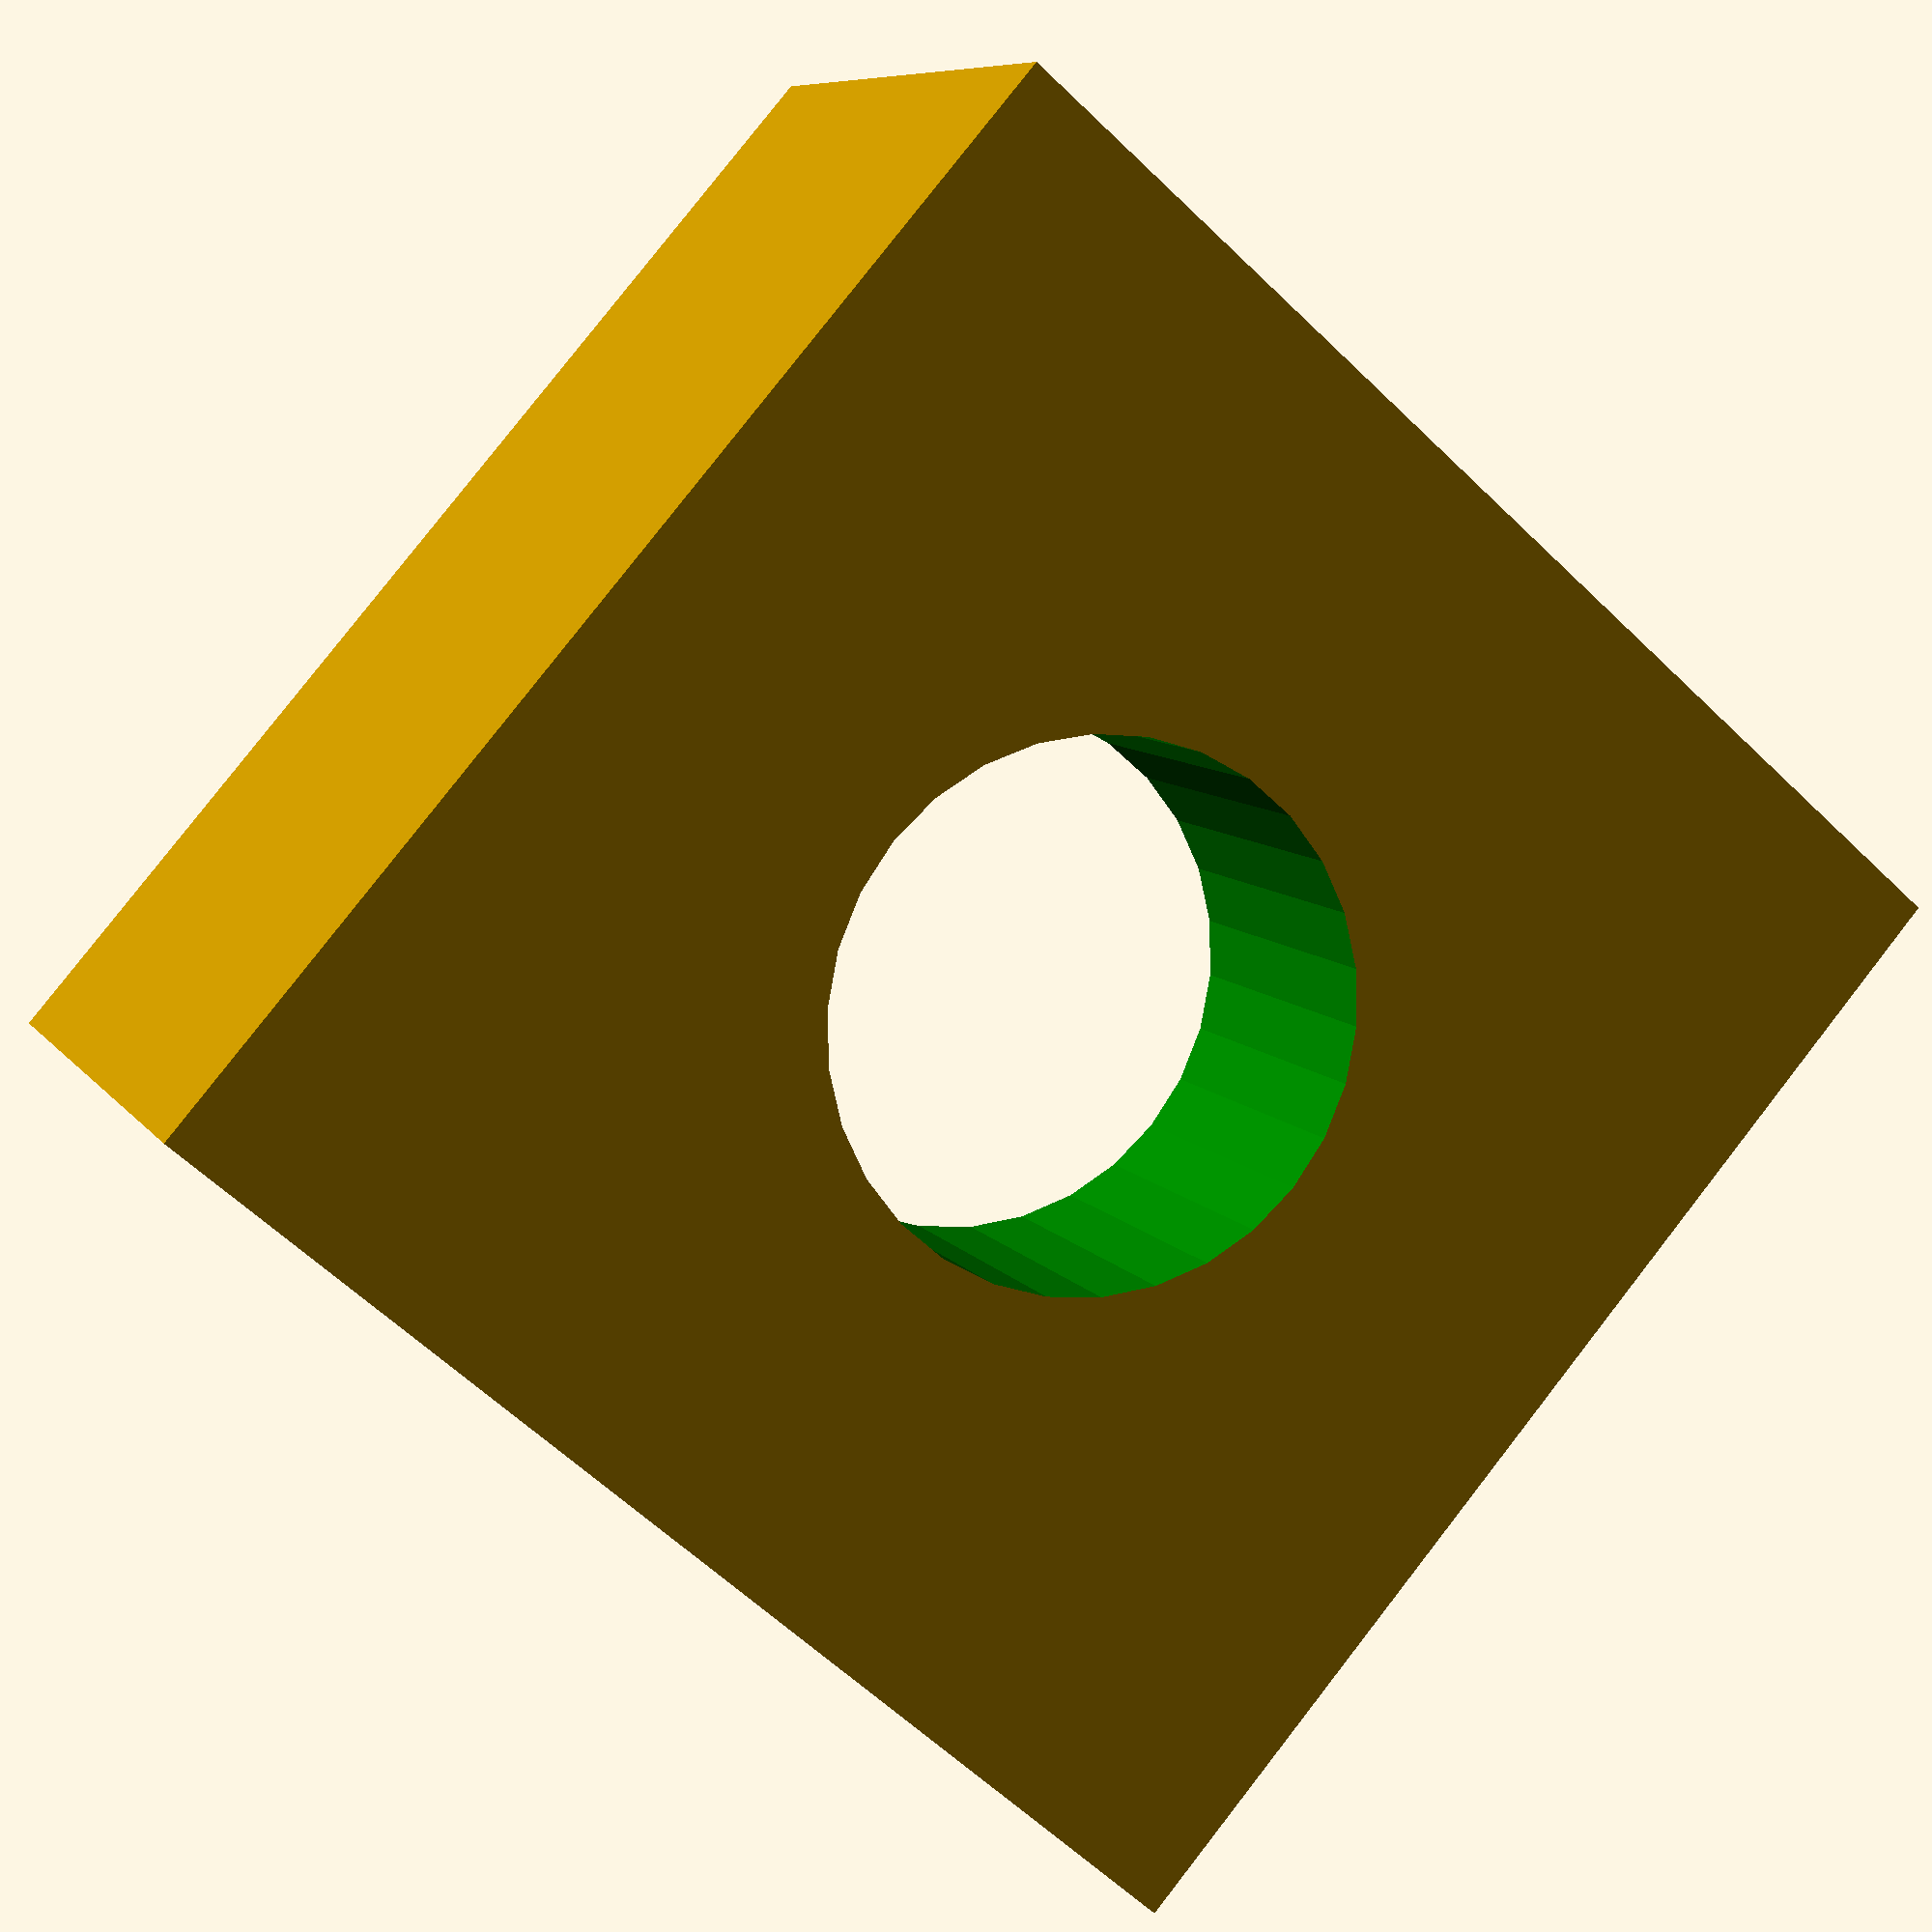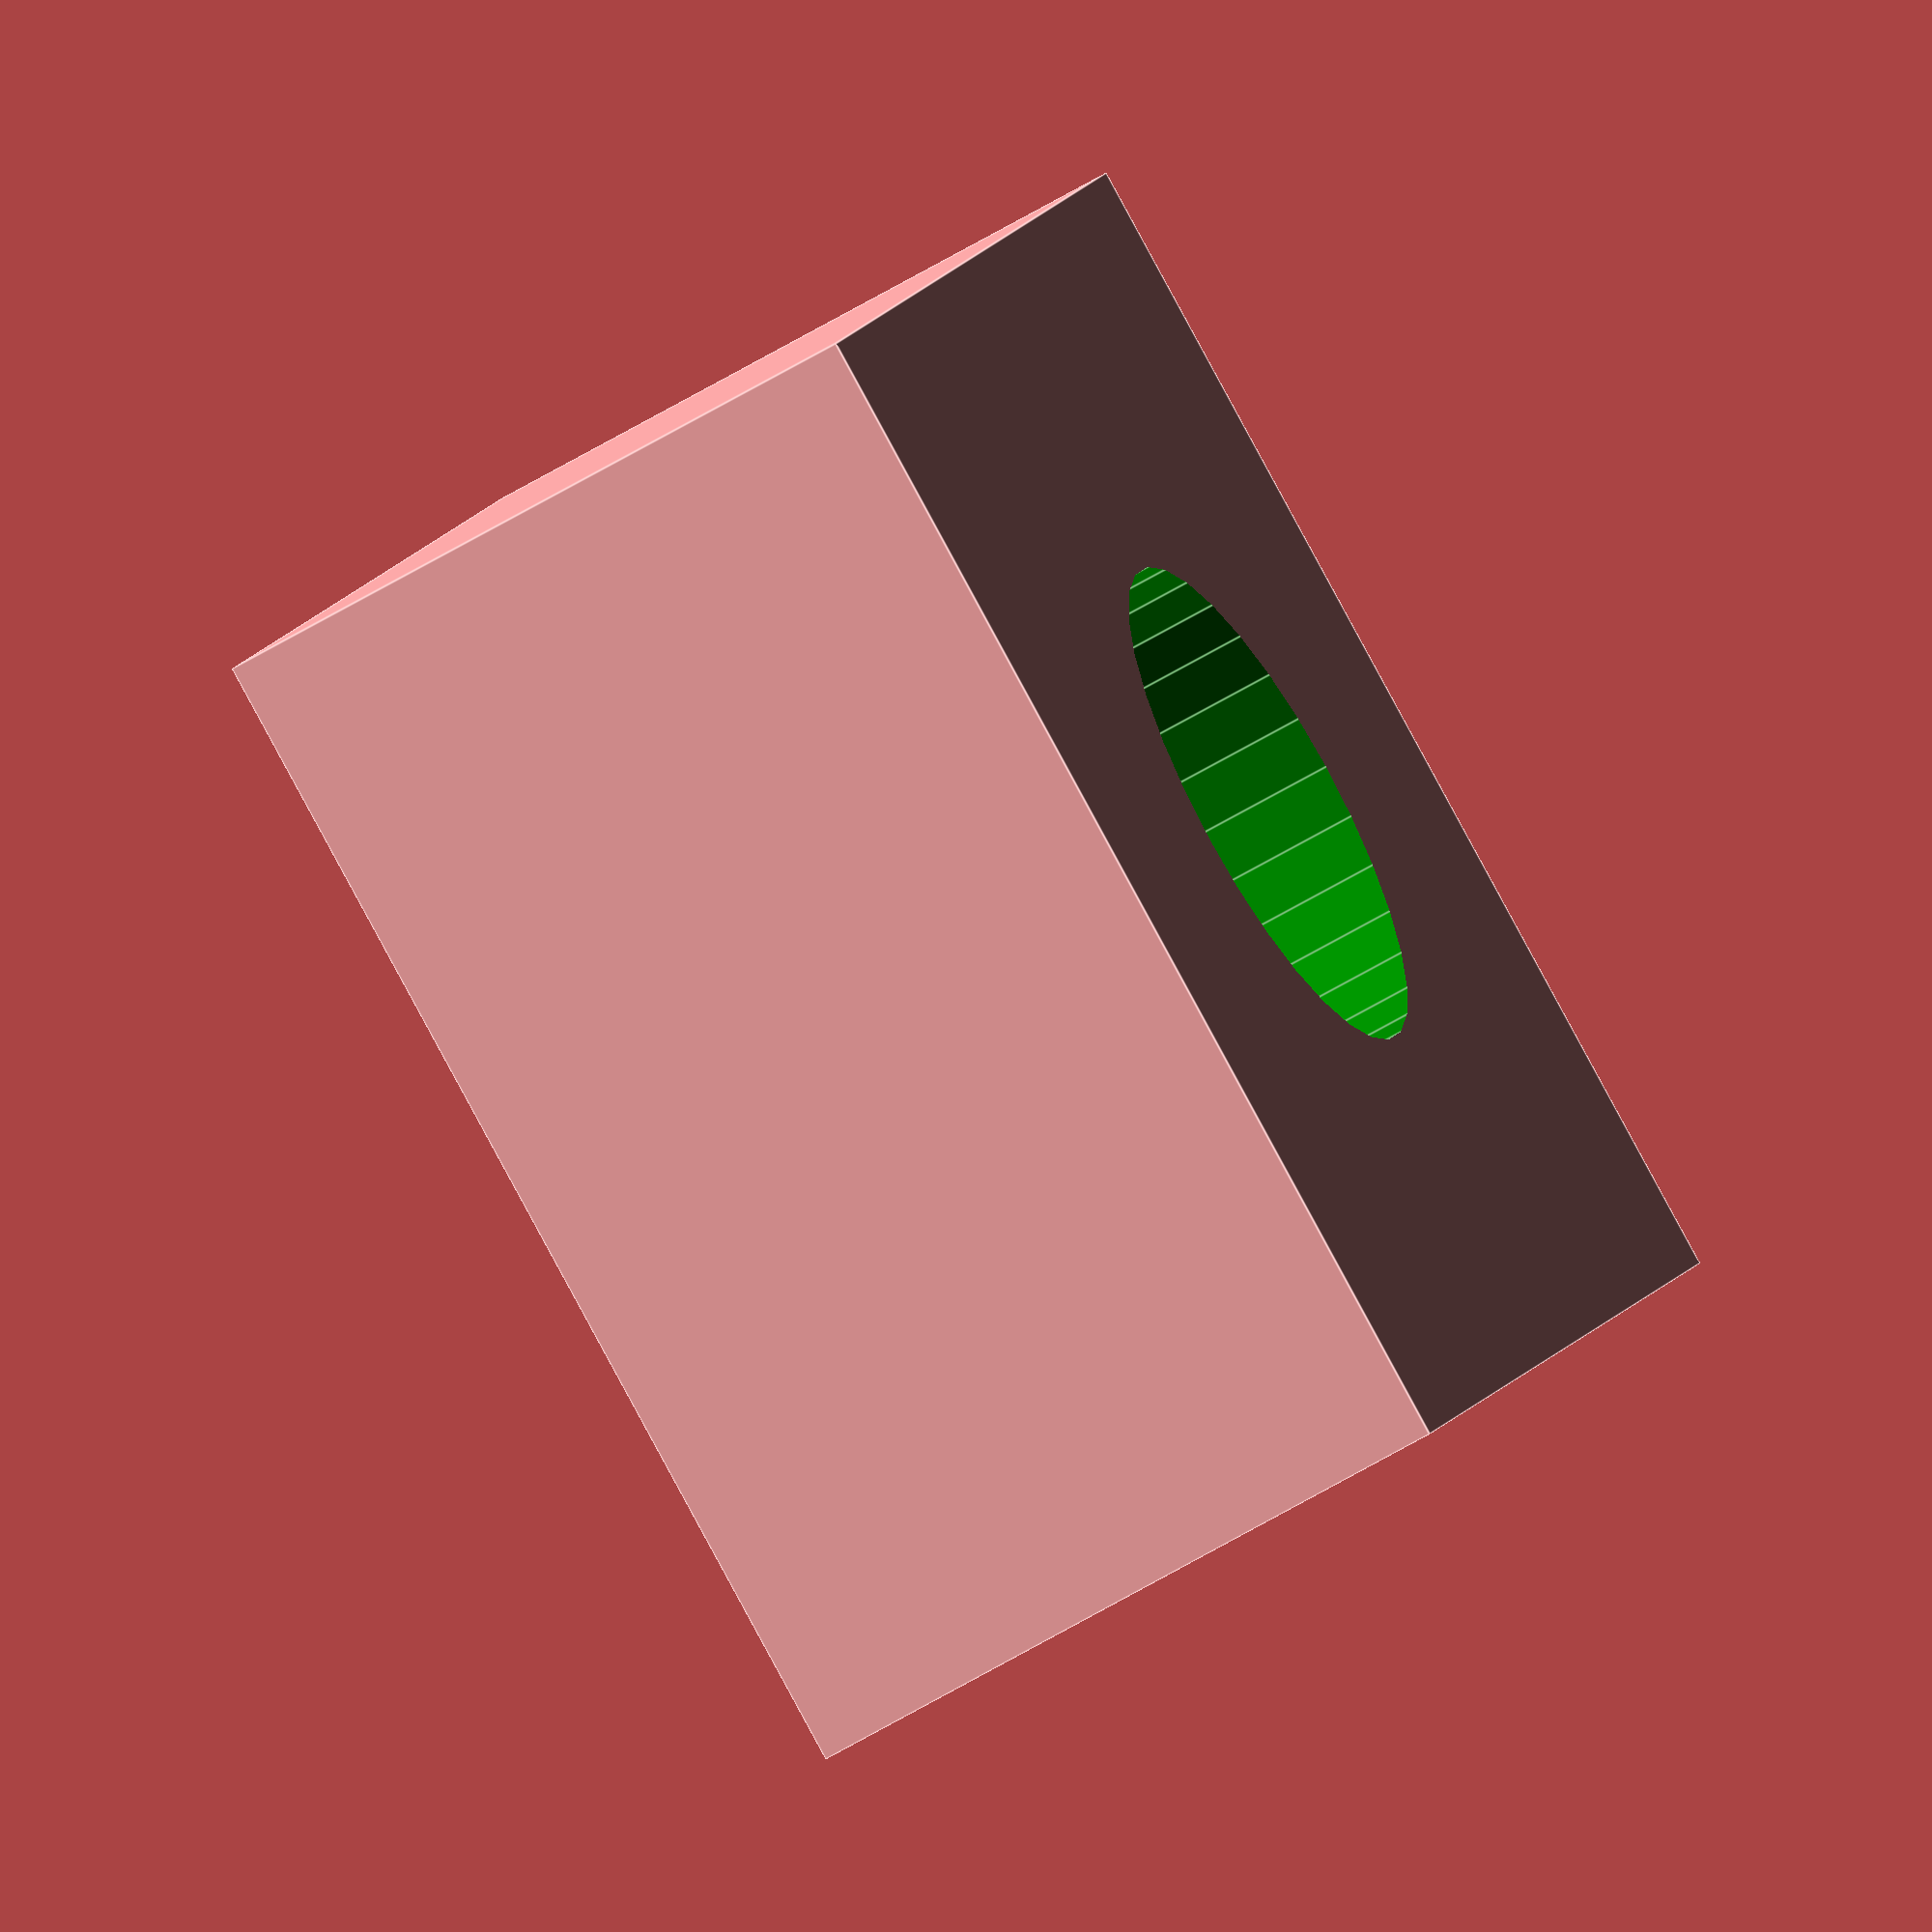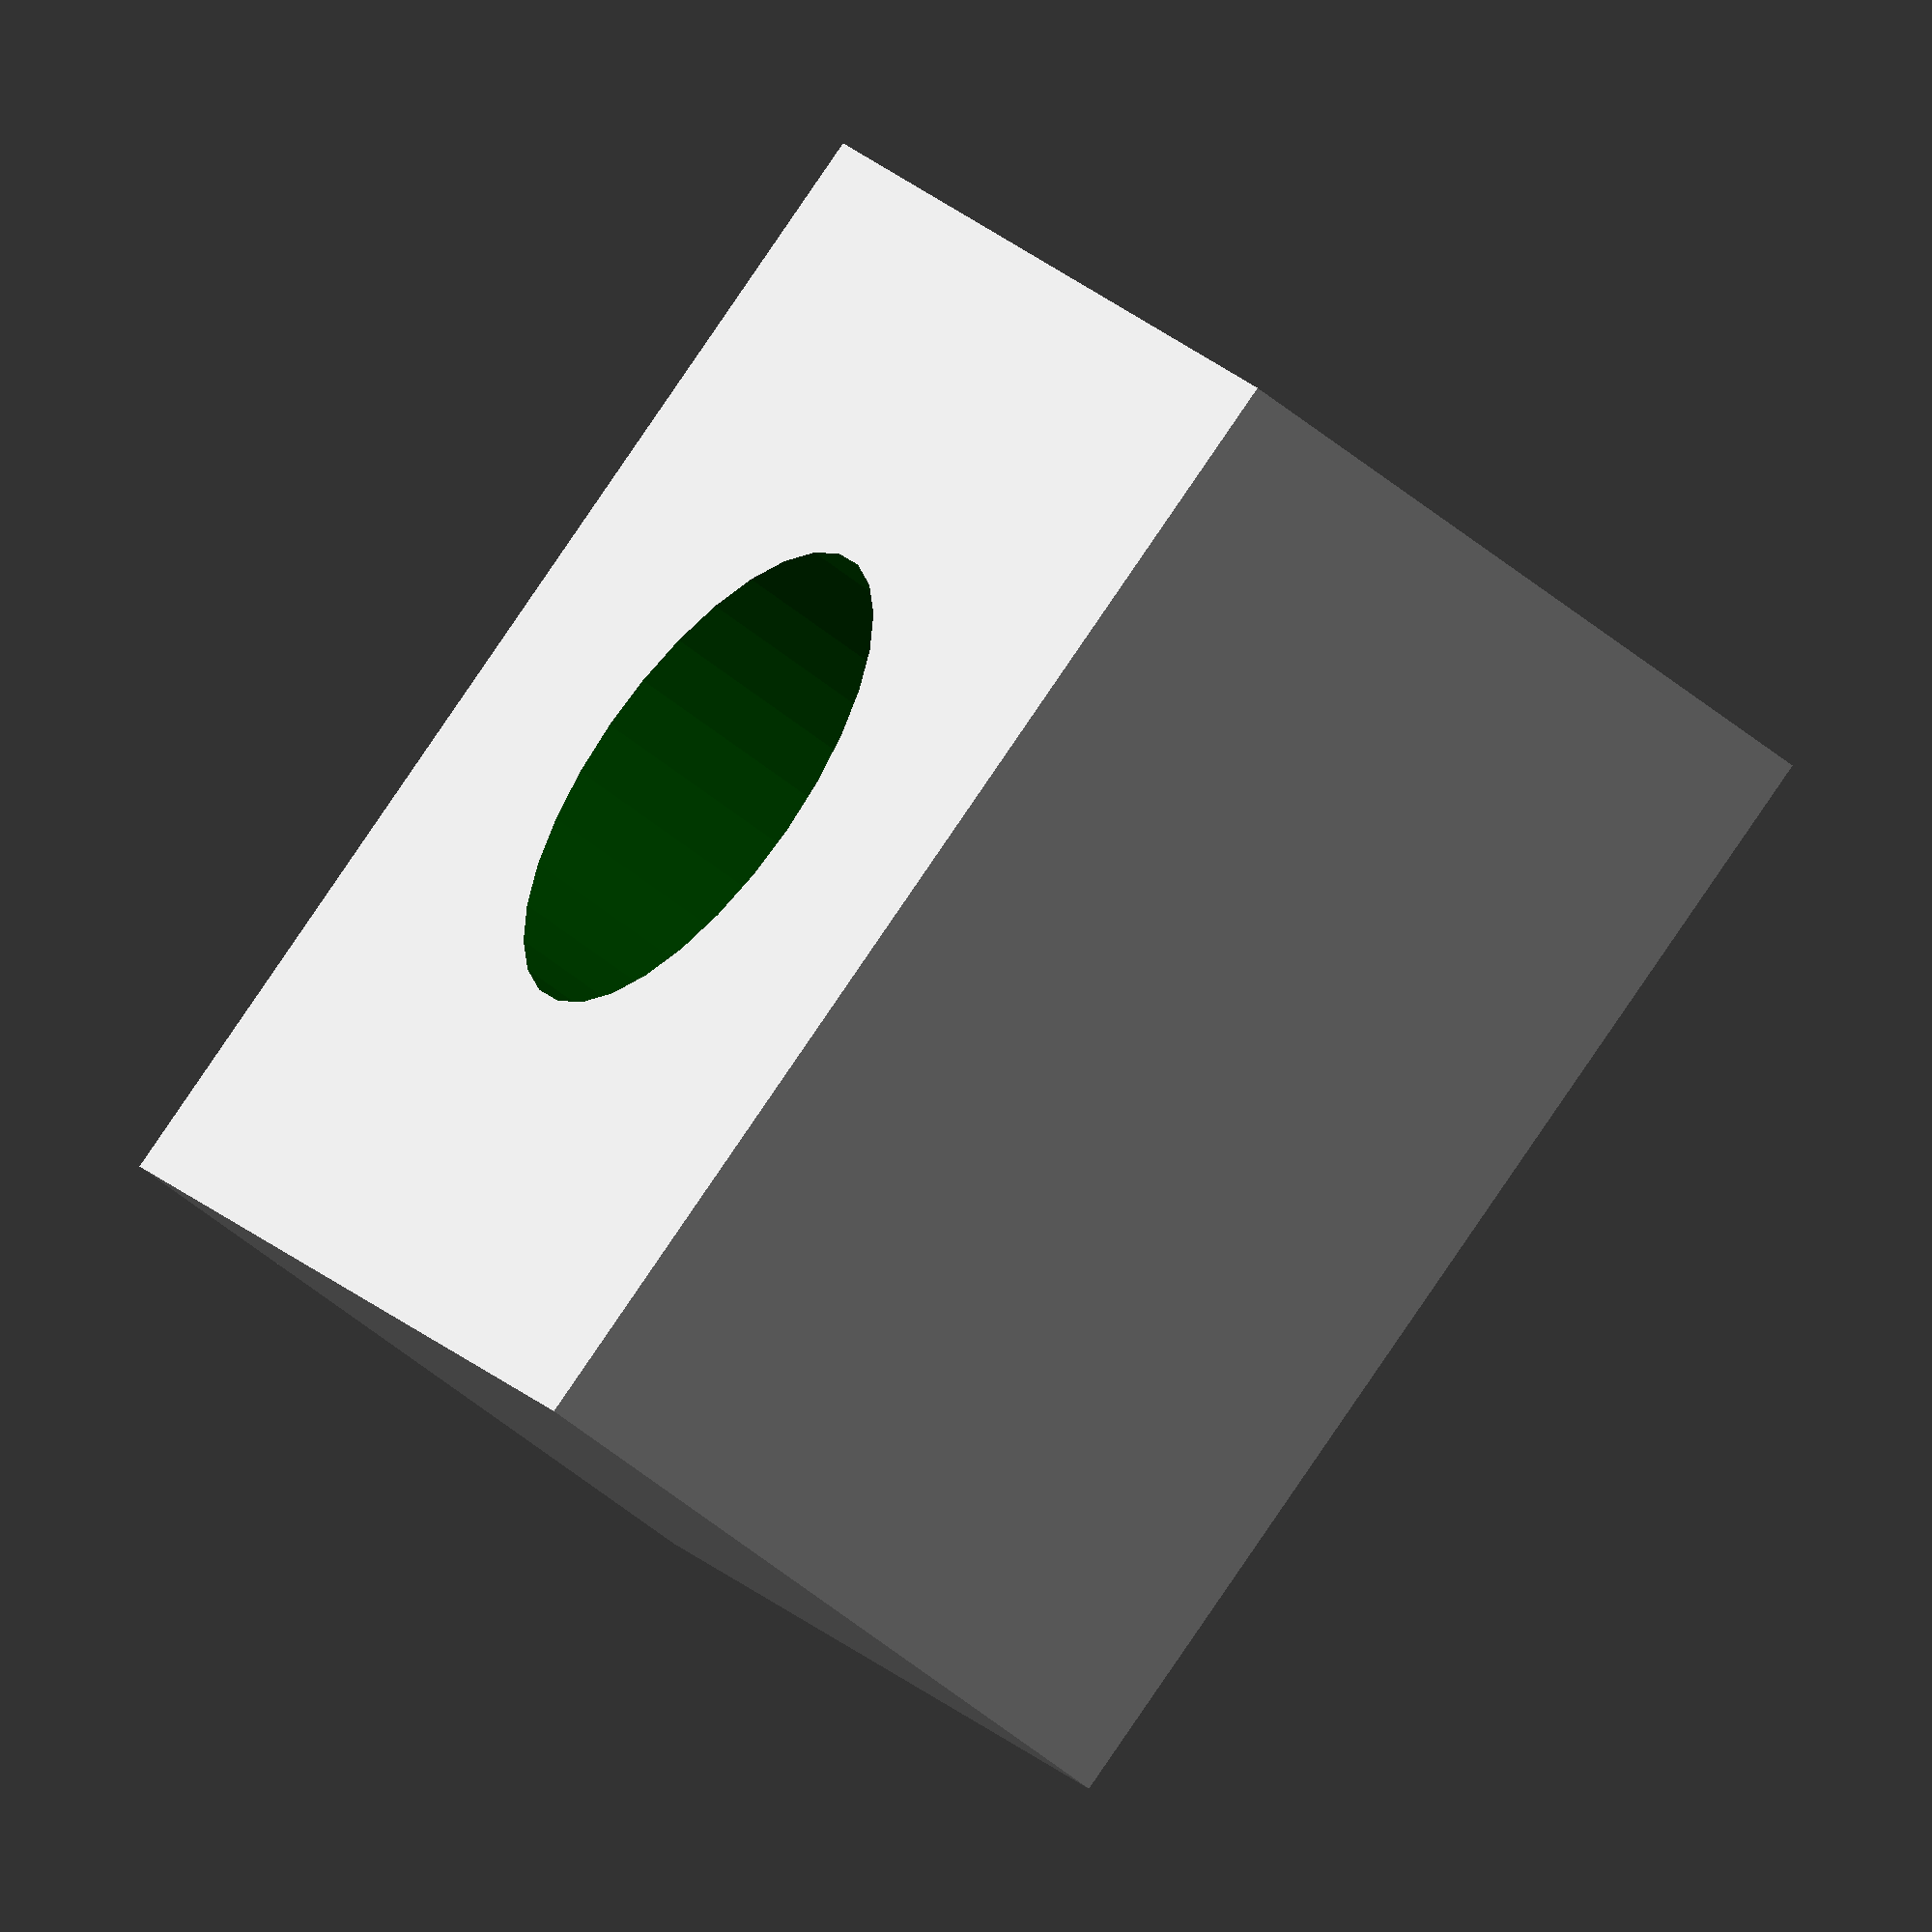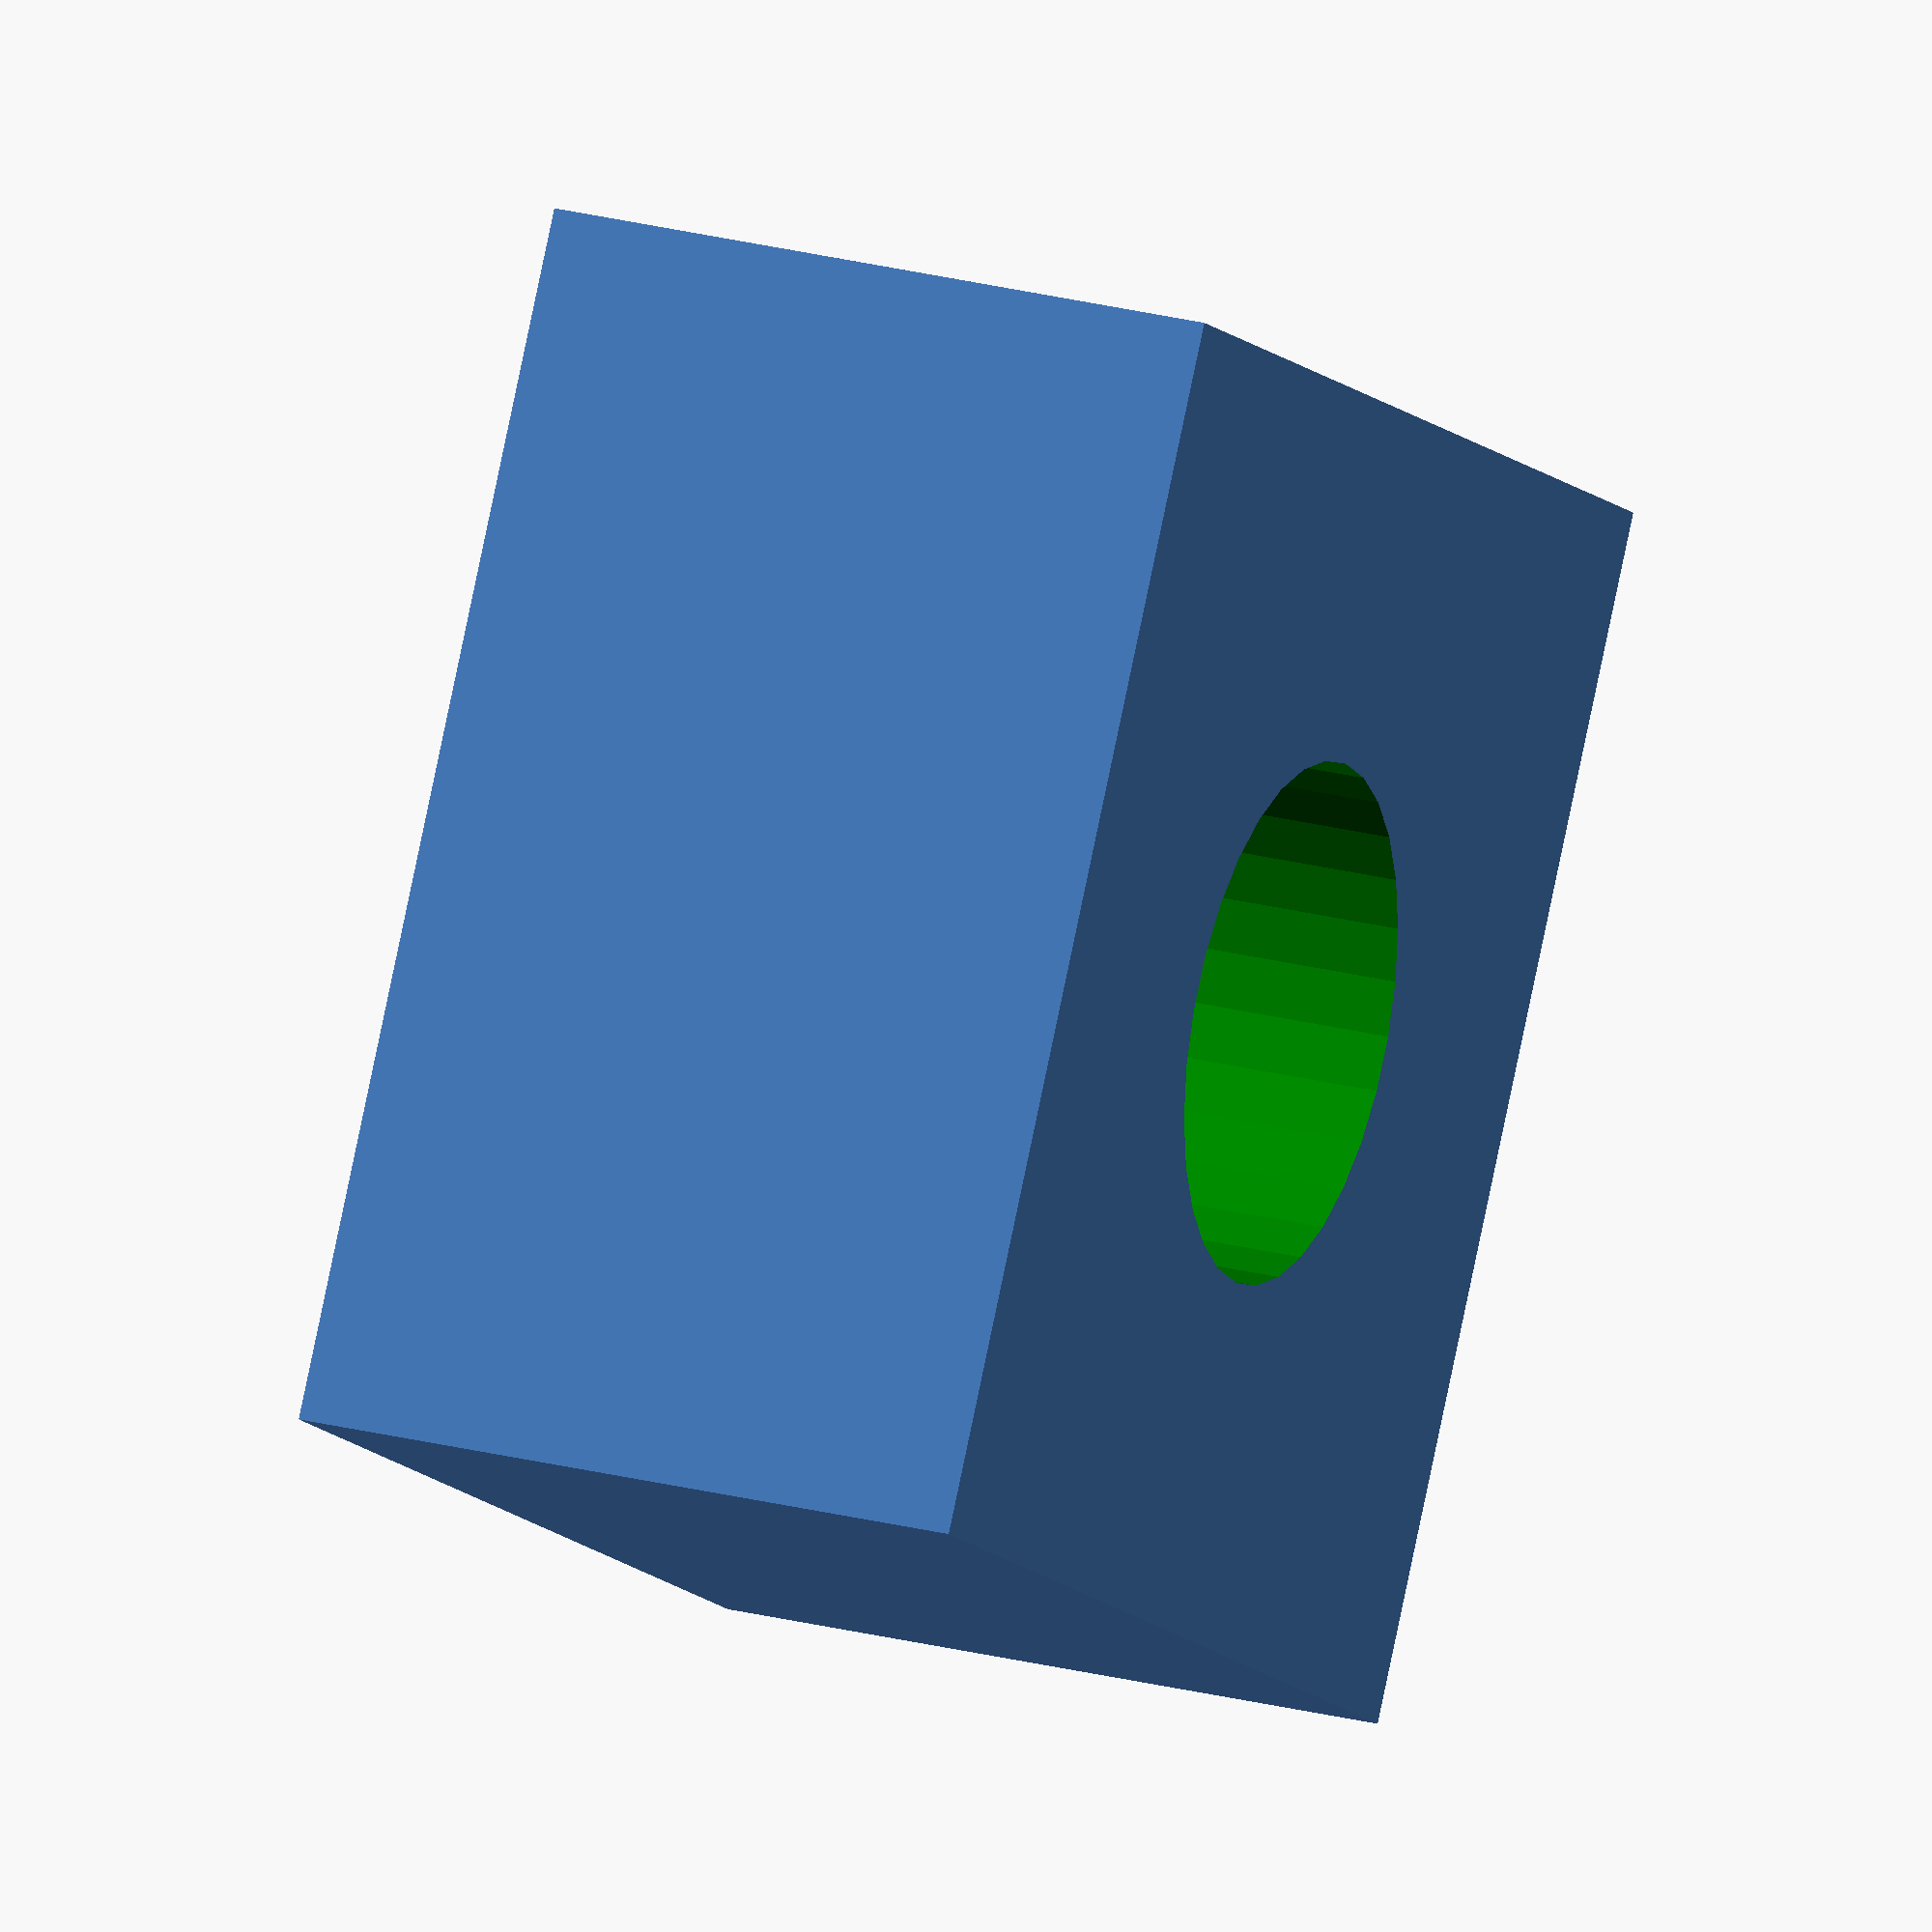
<openscad>
$fn=30;

gridX = 1;
gridY = 1;
gridSpacingOC = 7;
gridZ = 4;

ledSize = 3;

boardExtraX = 0;
boardExtraY = 0;

ledCutoutConeHeigth = 5;
ledCutoutConeTop = 10;
ledCutoutShaftHeigth = 20;


difference(){
	translate([0,0,5])
		cube([
			(gridSpacingOC*gridX) + boardExtraX,
			(gridSpacingOC*gridY) + boardExtraY,
			gridZ],
			center=true);
		ledGridCutOut(ledSize);
	}
module ledGridCutOut(iLedSize){
	xMove = (gridSpacingOC * gridX/2)+(gridSpacingOC/2);
	yMove = (gridSpacingOC * gridY/2)+(gridSpacingOC/2);
	translate([-xMove, -yMove, 0])
		for (y = [1:gridY]) {
			for (x = [1:gridX]) {
				translate ([x*gridSpacingOC, y * gridSpacingOC, 0])
				ledCutout(iLedSize);
				}
			}
}
module ledCutout(iLedSize){
	color("green")cylinder(h=ledCutoutShaftHeigth, d=iLedSize, center=true);

	translate([0,0,(ledCutoutShaftHeigth/2)-(ledCutoutConeHeigth/2)])
		cylinder(h=ledCutoutConeHeigth,d1=iLedSize,d2=ledCutoutConeTop ,center=true);
}
</openscad>
<views>
elev=171.6 azim=139.1 roll=20.2 proj=p view=solid
elev=60.7 azim=245.5 roll=121.7 proj=o view=edges
elev=54.0 azim=300.5 roll=228.9 proj=o view=solid
elev=336.3 azim=59.2 roll=113.7 proj=o view=solid
</views>
